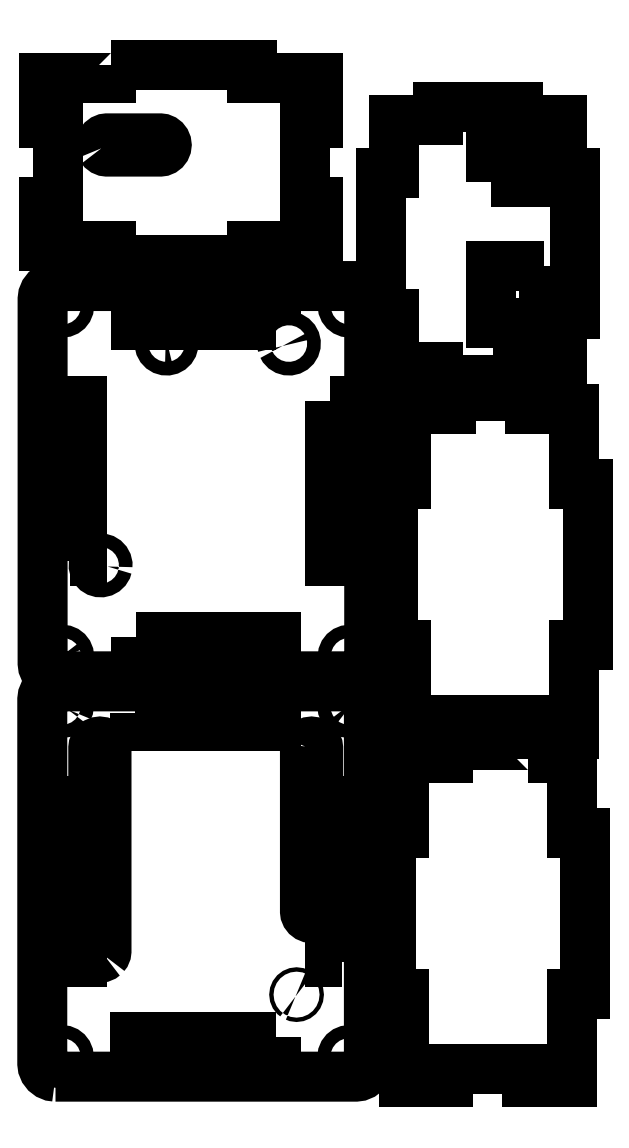
<metadata>
{"format":"dxf","ext":"dxf","renderer":"ezdxf+matplotlib","layout":"modelspace","background":"white","min_lineweight":24,"dpi":150}
</metadata>
<code>
0
SECTION
2
ENTITIES
0
LWPOLYLINE
8
0
90
24
70
1
43
0
10
-195.7
20
11.6
10
-195.8
20
11.21
10
-195.9
20
10.85
10
-196.2
20
10.54
10
-196.5
20
10.3
10
-196.8
20
10.15
10
-197.2
20
10.1
10
-197.6
20
10.15
10
-198
20
10.3
10
-198.3
20
10.54
10
-198.5
20
10.85
10
-198.7
20
11.21
10
-198.7
20
11.6
10
-198.7
20
11.98
10
-198.5
20
12.35
10
-198.3
20
12.66
10
-198
20
12.9
10
-197.6
20
13.05
10
-197.2
20
13.1
10
-196.8
20
13.05
10
-196.5
20
12.9
10
-196.2
20
12.66
10
-195.9
20
12.35
10
-195.8
20
11.98
0
LWPOLYLINE
8
0
90
28
70
1
43
0
10
-263.8
20
7.096
10
-195.7
20
7.096
10
-195
20
7.198
10
-194.2
20
7.498
10
-193.6
20
7.975
10
-193.1
20
8.596
10
-192.8
20
9.32
10
-192.7
20
10.1
10
-192.7
20
92.6
10
-192.8
20
93.37
10
-193.1
20
94.1
10
-193.6
20
94.72
10
-194.2
20
95.19
10
-195
20
95.49
10
-195.7
20
95.6
10
-263.8
20
95.6
10
-264.6
20
95.49
10
-265.3
20
95.19
10
-265.9
20
94.72
10
-266.4
20
94.1
10
-266.7
20
93.37
10
-266.8
20
92.6
10
-266.8
20
10.1
10
-266.7
20
9.32
10
-266.4
20
8.596
10
-265.9
20
7.975
10
-265.3
20
7.498
10
-264.6
20
7.198
0
LWPOLYLINE
8
0
90
26
70
1
43
0
10
-207.2
20
81.97
10
-207
20
82.33
10
-206.8
20
82.64
10
-206.5
20
82.88
10
-206.1
20
83.03
10
-205.7
20
83.08
10
-205.3
20
83.03
10
-205
20
82.88
10
-204.7
20
82.64
10
-204.4
20
82.33
10
-204.3
20
81.97
10
-204.2
20
81.58
10
-204.2
20
44.58
10
-204.3
20
44.19
10
-204.4
20
43.83
10
-204.7
20
43.52
10
-205
20
43.28
10
-205.3
20
43.13
10
-205.7
20
43.08
10
-206.1
20
43.13
10
-206.5
20
43.28
10
-206.8
20
43.52
10
-207
20
43.83
10
-207.2
20
44.19
10
-207.2
20
44.58
10
-207.2
20
81.58
0
LWPOLYLINE
8
0
90
28
70
1
43
0
10
-265.8
20
98.76
10
-266.3
20
99.38
10
-266.6
20
100.1
10
-266.7
20
100.9
10
-266.7
20
183.4
10
-266.6
20
184.2
10
-266.3
20
184.9
10
-265.8
20
185.5
10
-265.2
20
186
10
-264.5
20
186.3
10
-263.7
20
186.4
10
-195.7
20
186.4
10
-194.9
20
186.3
10
-194.2
20
186
10
-193.5
20
185.5
10
-193.1
20
184.9
10
-192.8
20
184.2
10
-192.7
20
183.4
10
-192.7
20
100.9
10
-192.8
20
100.1
10
-193.1
20
99.38
10
-193.5
20
98.76
10
-194.2
20
98.28
10
-194.9
20
97.98
10
-195.7
20
97.88
10
-263.7
20
97.88
10
-264.5
20
97.98
10
-265.2
20
98.28
0
LWPOLYLINE
8
0
90
24
70
1
43
0
10
-238.8
20
174.9
10
-239.2
20
174.8
10
-239.5
20
174.6
10
-239.8
20
174.3
10
-240
20
174
10
-240.2
20
173.6
10
-240.2
20
173.2
10
-240.1
20
172.8
10
-239.9
20
172.4
10
-239.6
20
172.1
10
-239.3
20
171.9
10
-238.9
20
171.8
10
-238.5
20
171.8
10
-238.1
20
171.9
10
-237.7
20
172.1
10
-237.4
20
172.3
10
-237.2
20
172.7
10
-237.1
20
173.1
10
-237.1
20
173.5
10
-237.2
20
173.9
10
-237.3
20
174.2
10
-237.6
20
174.5
10
-238
20
174.8
10
-238.4
20
174.9
0
LWPOLYLINE
8
0
90
20
70
1
43
0
10
-251.3
20
236.5
10
-251.3
20
233.5
10
-266.3
20
233.5
10
-266.3
20
223.4
10
-263.3
20
223.4
10
-263.3
20
205.5
10
-266.3
20
205.5
10
-266.3
20
195.4
10
-251.3
20
195.4
10
-251.3
20
192.4
10
-219.3
20
192.4
10
-219.3
20
195.4
10
-204.3
20
195.4
10
-204.3
20
205.5
10
-207.3
20
205.5
10
-207.3
20
223.4
10
-204.3
20
223.4
10
-204.3
20
233.5
10
-219.3
20
233.5
10
-219.3
20
236.5
0
LWPOLYLINE
8
0
90
24
70
1
43
0
10
-196.1
20
180.8
10
-196.4
20
180.6
10
-196.8
20
180.4
10
-197.2
20
180.4
10
-197.5
20
180.4
10
-197.9
20
180.6
10
-198.2
20
180.8
10
-198.5
20
181.1
10
-198.6
20
181.5
10
-198.7
20
181.9
10
-198.6
20
182.3
10
-198.5
20
182.6
10
-198.2
20
182.9
10
-197.9
20
183.2
10
-197.5
20
183.3
10
-197.2
20
183.4
10
-196.8
20
183.3
10
-196.4
20
183.2
10
-196.1
20
182.9
10
-195.9
20
182.6
10
-195.7
20
182.3
10
-195.7
20
181.9
10
-195.7
20
181.5
10
-195.9
20
181.1
0
LWPOLYLINE
8
0
90
20
70
1
43
0
10
-156.7
20
79.35
10
-156.7
20
82.35
10
-174.8
20
82.35
10
-174.8
20
79.35
10
-184.8
20
79.35
10
-184.8
20
62.35
10
-187.8
20
62.35
10
-187.8
20
25.85
10
-184.8
20
25.85
10
-184.8
20
5.852
10
-174.7
20
5.852
10
-174.7
20
8.852
10
-156.8
20
8.852
10
-156.8
20
5.852
10
-146.7
20
5.852
10
-146.7
20
25.85
10
-143.7
20
25.85
10
-143.7
20
62.35
10
-146.7
20
62.35
10
-146.7
20
79.35
0
LWPOLYLINE
8
0
90
26
70
1
43
0
10
-253.4
20
217.6
10
-253.5
20
218
10
-253.6
20
218.4
10
-253.5
20
218.7
10
-253.4
20
219.1
10
-253.1
20
219.4
10
-252.8
20
219.7
10
-252.5
20
219.8
10
-252.1
20
219.9
10
-240.1
20
219.9
10
-239.7
20
219.8
10
-239.3
20
219.7
10
-239
20
219.4
10
-238.8
20
219.1
10
-238.6
20
218.7
10
-238.6
20
218.4
10
-238.6
20
218
10
-238.8
20
217.6
10
-239
20
217.3
10
-239.3
20
217.1
10
-239.7
20
216.9
10
-240.1
20
216.9
10
-252.1
20
216.9
10
-252.5
20
216.9
10
-252.8
20
217.1
10
-253.1
20
217.3
0
LWPOLYLINE
8
0
90
24
70
1
43
0
10
-261
20
90.35
10
-261.2
20
90.04
10
-261.5
20
89.8
10
-261.9
20
89.65
10
-262.3
20
89.6
10
-262.7
20
89.65
10
-263
20
89.8
10
-263.4
20
90.04
10
-263.6
20
90.35
10
-263.7
20
90.71
10
-263.8
20
91.1
10
-263.7
20
91.48
10
-263.6
20
91.85
10
-263.4
20
92.16
10
-263
20
92.4
10
-262.7
20
92.55
10
-262.3
20
92.6
10
-261.9
20
92.55
10
-261.5
20
92.4
10
-261.2
20
92.16
10
-261
20
91.85
10
-260.8
20
91.48
10
-260.8
20
91.1
10
-260.8
20
90.71
0
LWPOLYLINE
8
0
90
24
70
1
43
0
10
-252
20
122.8
10
-252.1
20
122.4
10
-252.3
20
122
10
-252.6
20
121.8
10
-253
20
121.6
10
-253.4
20
121.5
10
-253.8
20
121.5
10
-254.2
20
121.6
10
-254.5
20
121.8
10
-254.8
20
122.1
10
-255
20
122.5
10
-255.1
20
122.9
10
-255.1
20
123.3
10
-255
20
123.7
10
-254.8
20
124
10
-254.5
20
124.3
10
-254.1
20
124.5
10
-253.7
20
124.6
10
-253.3
20
124.6
10
-252.9
20
124.5
10
-252.6
20
124.2
10
-252.3
20
123.9
10
-252.1
20
123.6
10
-252
20
123.2
0
LWPOLYLINE
8
0
90
24
70
1
43
0
10
-263.6
20
12.35
10
-263.4
20
12.66
10
-263
20
12.9
10
-262.7
20
13.05
10
-262.3
20
13.1
10
-261.9
20
13.05
10
-261.5
20
12.9
10
-261.2
20
12.66
10
-261
20
12.35
10
-260.8
20
11.98
10
-260.8
20
11.6
10
-260.8
20
11.21
10
-261
20
10.85
10
-261.2
20
10.54
10
-261.5
20
10.3
10
-261.9
20
10.15
10
-262.3
20
10.1
10
-262.7
20
10.15
10
-263
20
10.3
10
-263.4
20
10.54
10
-263.6
20
10.85
10
-263.7
20
11.21
10
-263.8
20
11.6
10
-263.7
20
11.98
0
LWPOLYLINE
8
0
90
24
70
1
43
0
10
-261.8
20
183.3
10
-261.5
20
183.2
10
-261.2
20
182.9
10
-260.9
20
182.6
10
-260.8
20
182.3
10
-260.7
20
181.9
10
-260.8
20
181.5
10
-260.9
20
181.1
10
-261.2
20
180.8
10
-261.5
20
180.6
10
-261.8
20
180.4
10
-262.2
20
180.4
10
-262.6
20
180.4
10
-263
20
180.6
10
-263.3
20
180.8
10
-263.5
20
181.1
10
-263.7
20
181.5
10
-263.7
20
181.9
10
-263.7
20
182.3
10
-263.5
20
182.6
10
-263.3
20
182.9
10
-263
20
183.2
10
-262.6
20
183.3
10
-262.2
20
183.4
0
LWPOLYLINE
8
0
90
24
70
1
43
0
10
-196.2
20
92.16
10
-195.9
20
91.85
10
-195.8
20
91.48
10
-195.7
20
91.1
10
-195.8
20
90.71
10
-195.9
20
90.35
10
-196.2
20
90.04
10
-196.5
20
89.8
10
-196.8
20
89.65
10
-197.2
20
89.6
10
-197.6
20
89.65
10
-198
20
89.8
10
-198.3
20
90.04
10
-198.5
20
90.35
10
-198.7
20
90.71
10
-198.7
20
91.1
10
-198.7
20
91.48
10
-198.5
20
91.85
10
-198.3
20
92.16
10
-198
20
92.4
10
-197.6
20
92.55
10
-197.2
20
92.6
10
-196.8
20
92.55
10
-196.5
20
92.4
0
LWPOLYLINE
8
0
90
21
70
1
43
0
10
-190
20
180
10
-190
20
212
10
-187
20
212
10
-187
20
224.1
10
-177
20
224.1
10
-177
20
227
10
-158.9
20
227
10
-158.9
20
224.1
10
-148.9
20
224.1
10
-148.9
20
212
10
-145.9
20
212
10
-145.9
20
180
10
-148.9
20
180
10
-148.9
20
168
10
-153.9
20
168
10
-158.9
20
168
10
-158.9
20
165
10
-177
20
165
10
-177
20
168
10
-187
20
168
10
-187
20
180
0
LWPOLYLINE
8
0
90
24
70
1
43
0
10
-209.4
20
25.26
10
-209.5
20
25.34
10
-209.6
20
25.45
10
-209.6
20
25.57
10
-209.6
20
25.7
10
-209.6
20
25.83
10
-209.6
20
25.95
10
-209.5
20
26.05
10
-209.4
20
26.13
10
-209.3
20
26.18
10
-209.1
20
26.2
10
-209
20
26.18
10
-208.9
20
26.13
10
-208.8
20
26.05
10
-208.7
20
25.95
10
-208.6
20
25.83
10
-208.6
20
25.7
10
-208.6
20
25.57
10
-208.7
20
25.45
10
-208.8
20
25.34
10
-208.9
20
25.26
10
-209
20
25.21
10
-209.1
20
25.2
10
-209.3
20
25.21
0
LWPOLYLINE
8
0
90
24
70
1
43
0
10
-263.5
20
101.6
10
-263.7
20
102
10
-263.7
20
102.4
10
-263.7
20
102.8
10
-263.5
20
103.1
10
-263.3
20
103.4
10
-263
20
103.7
10
-262.6
20
103.8
10
-262.2
20
103.9
10
-261.8
20
103.8
10
-261.5
20
103.7
10
-261.2
20
103.4
10
-260.9
20
103.1
10
-260.8
20
102.8
10
-260.7
20
102.4
10
-260.8
20
102
10
-260.9
20
101.6
10
-261.2
20
101.3
10
-261.5
20
101.1
10
-261.8
20
100.9
10
-262.2
20
100.9
10
-262.6
20
100.9
10
-263
20
101.1
10
-263.3
20
101.3
0
LWPOLYLINE
8
0
90
20
70
1
43
0
10
-187.2
20
104.9
10
-184.2
20
104.9
10
-184.2
20
84.89
10
-174.1
20
84.89
10
-174.1
20
87.89
10
-156.2
20
87.89
10
-156.2
20
84.89
10
-146.1
20
84.89
10
-146.1
20
104.9
10
-143.1
20
104.9
10
-143.1
20
141.4
10
-146.1
20
141.4
10
-146.1
20
158.4
10
-156.1
20
158.4
10
-156.1
20
161.4
10
-174.2
20
161.4
10
-174.2
20
158.4
10
-184.2
20
158.4
10
-184.2
20
141.4
10
-187.2
20
141.4
0
LWPOLYLINE
8
0
90
24
70
1
43
0
10
-212.3
20
172.8
10
-212.4
20
173.2
10
-212.4
20
173.6
10
-212.3
20
174
10
-212.1
20
174.3
10
-211.8
20
174.6
10
-211.4
20
174.8
10
-211
20
174.9
10
-210.6
20
174.9
10
-210.2
20
174.8
10
-209.9
20
174.5
10
-209.6
20
174.2
10
-209.4
20
173.9
10
-209.3
20
173.5
10
-209.3
20
173.1
10
-209.4
20
172.7
10
-209.7
20
172.3
10
-210
20
172.1
10
-210.3
20
171.9
10
-210.7
20
171.8
10
-211.1
20
171.8
10
-211.5
20
171.9
10
-211.9
20
172.1
10
-212.1
20
172.4
0
LWPOLYLINE
8
0
90
4
70
1
43
0
10
-201.6
20
160.3
10
-198.8
20
160.3
10
-198.8
20
124
10
-201.6
20
124
0
LWPOLYLINE
8
0
90
4
70
1
43
0
10
-257.9
20
69.5
10
-257.9
20
33.2
10
-260.7
20
33.2
10
-260.7
20
69.5
0
LWPOLYLINE
8
0
90
4
70
1
43
0
10
-153
20
191
10
-153
20
178
10
-165
20
178
10
-165
20
191
0
LWPOLYLINE
8
0
90
4
70
1
43
0
10
-260.6
20
124
10
-260.6
20
160.3
10
-257.8
20
160.3
10
-257.8
20
124
0
LWPOLYLINE
8
0
90
4
70
1
43
0
10
-165
20
210
10
-153
20
210
10
-153
20
220
10
-165
20
220
0
LWPOLYLINE
8
0
90
24
70
1
43
0
10
-198.5
20
101.6
10
-198.6
20
102
10
-198.7
20
102.4
10
-198.6
20
102.8
10
-198.5
20
103.1
10
-198.2
20
103.4
10
-197.9
20
103.7
10
-197.5
20
103.8
10
-197.2
20
103.9
10
-196.8
20
103.8
10
-196.4
20
103.7
10
-196.1
20
103.4
10
-195.9
20
103.1
10
-195.7
20
102.8
10
-195.7
20
102.4
10
-195.7
20
102
10
-195.9
20
101.6
10
-196.1
20
101.3
10
-196.4
20
101.1
10
-196.8
20
100.9
10
-197.2
20
100.9
10
-197.5
20
100.9
10
-197.9
20
101.1
10
-198.2
20
101.3
0
LWPOLYLINE
8
0
90
4
70
1
43
0
10
-245.6
20
106.8
10
-213.8
20
106.8
10
-213.8
20
104
10
-245.6
20
104
0
LWPOLYLINE
8
0
90
4
70
1
43
0
10
-198.8
20
33.2
10
-201.6
20
33.2
10
-201.6
20
69.5
10
-198.8
20
69.5
0
LWPOLYLINE
8
0
90
4
70
1
43
0
10
-213.8
20
177.5
10
-245.6
20
177.5
10
-245.6
20
180.3
10
-213.8
20
180.3
0
LWPOLYLINE
8
0
90
4
70
1
43
0
10
-245.7
20
89.5
10
-213.9
20
89.5
10
-213.9
20
86.7
10
-245.7
20
86.7
0
LWPOLYLINE
8
0
90
4
70
1
43
0
10
-213.9
20
16
10
-213.9
20
13.2
10
-245.7
20
13.2
10
-245.7
20
16
0
LWPOLYLINE
8
0
90
26
70
1
43
0
10
-252.7
20
34.52
10
-253
20
34.28
10
-253.3
20
34.13
10
-253.7
20
34.08
10
-254.1
20
34.13
10
-254.5
20
34.28
10
-254.8
20
34.52
10
-255
20
34.83
10
-255.2
20
35.19
10
-255.2
20
35.58
10
-255.2
20
81.58
10
-255.2
20
81.97
10
-255
20
82.33
10
-254.8
20
82.64
10
-254.5
20
82.88
10
-254.1
20
83.03
10
-253.7
20
83.08
10
-253.3
20
83.03
10
-253
20
82.88
10
-252.7
20
82.64
10
-252.4
20
82.33
10
-252.3
20
81.97
10
-252.2
20
81.58
10
-252.2
20
35.58
10
-252.3
20
35.19
10
-252.4
20
34.83
0
ENDSEC
0
EOF

</code>
